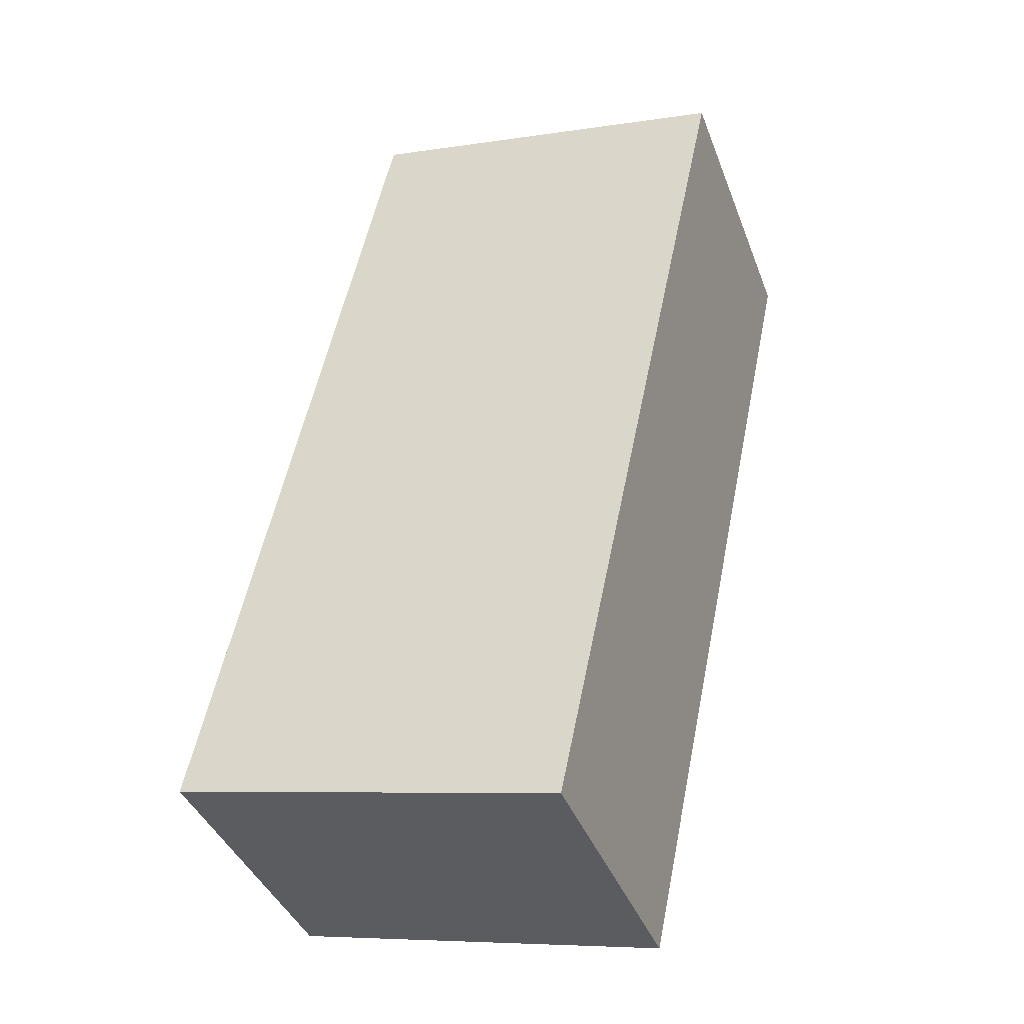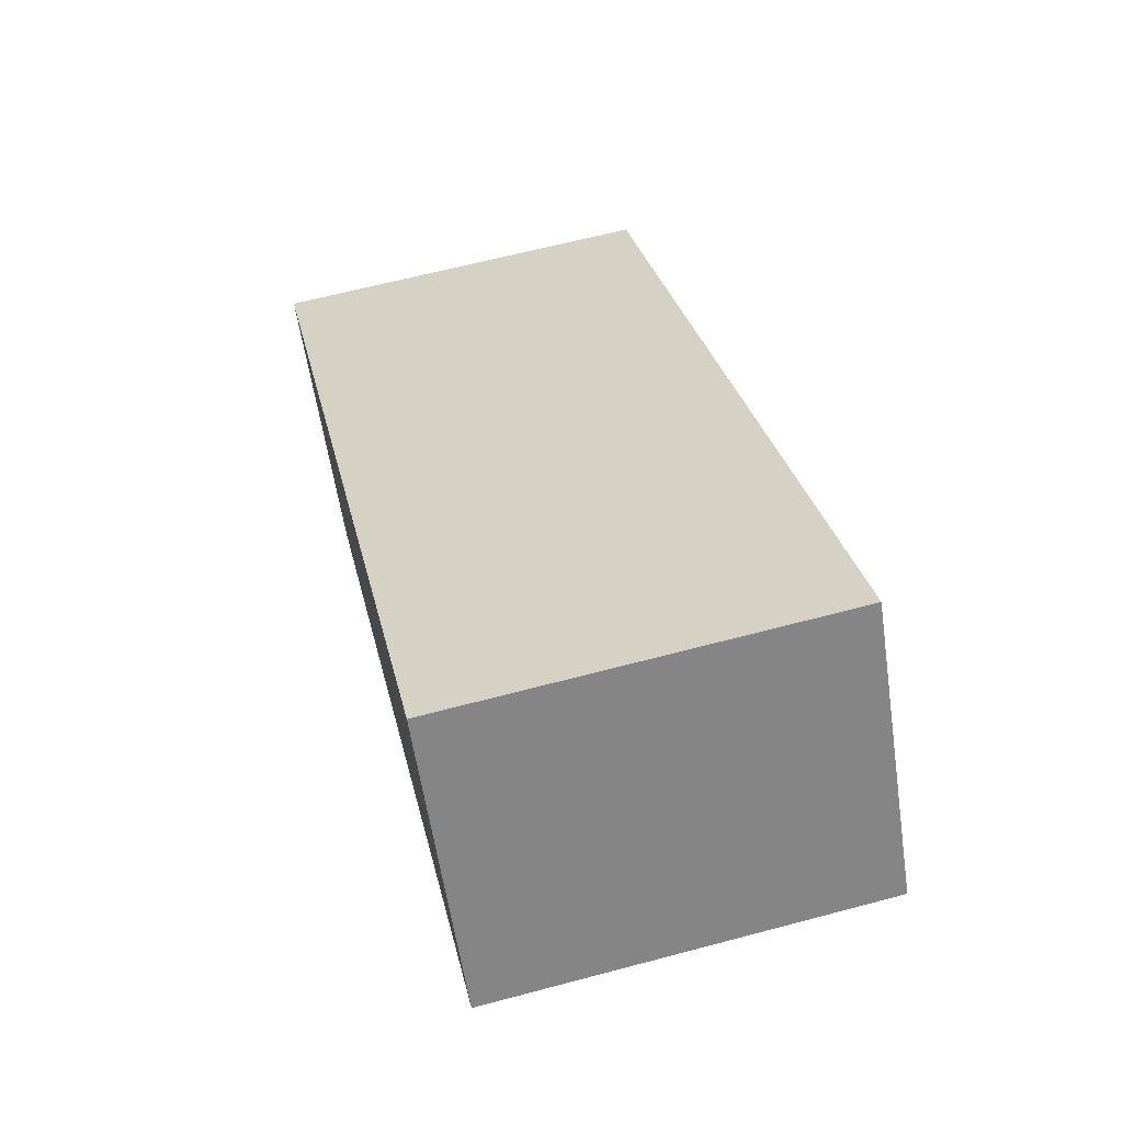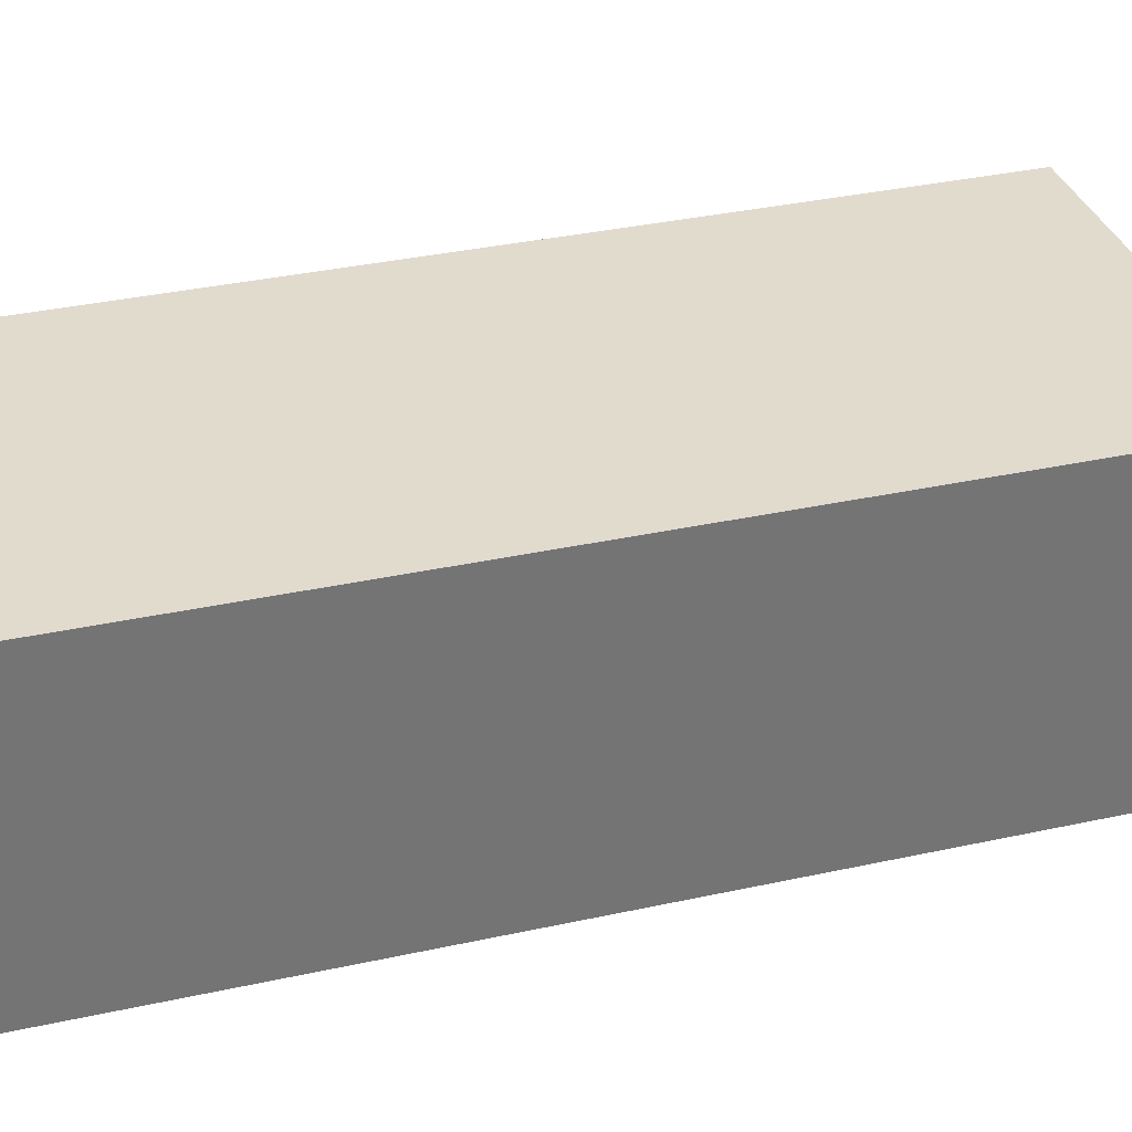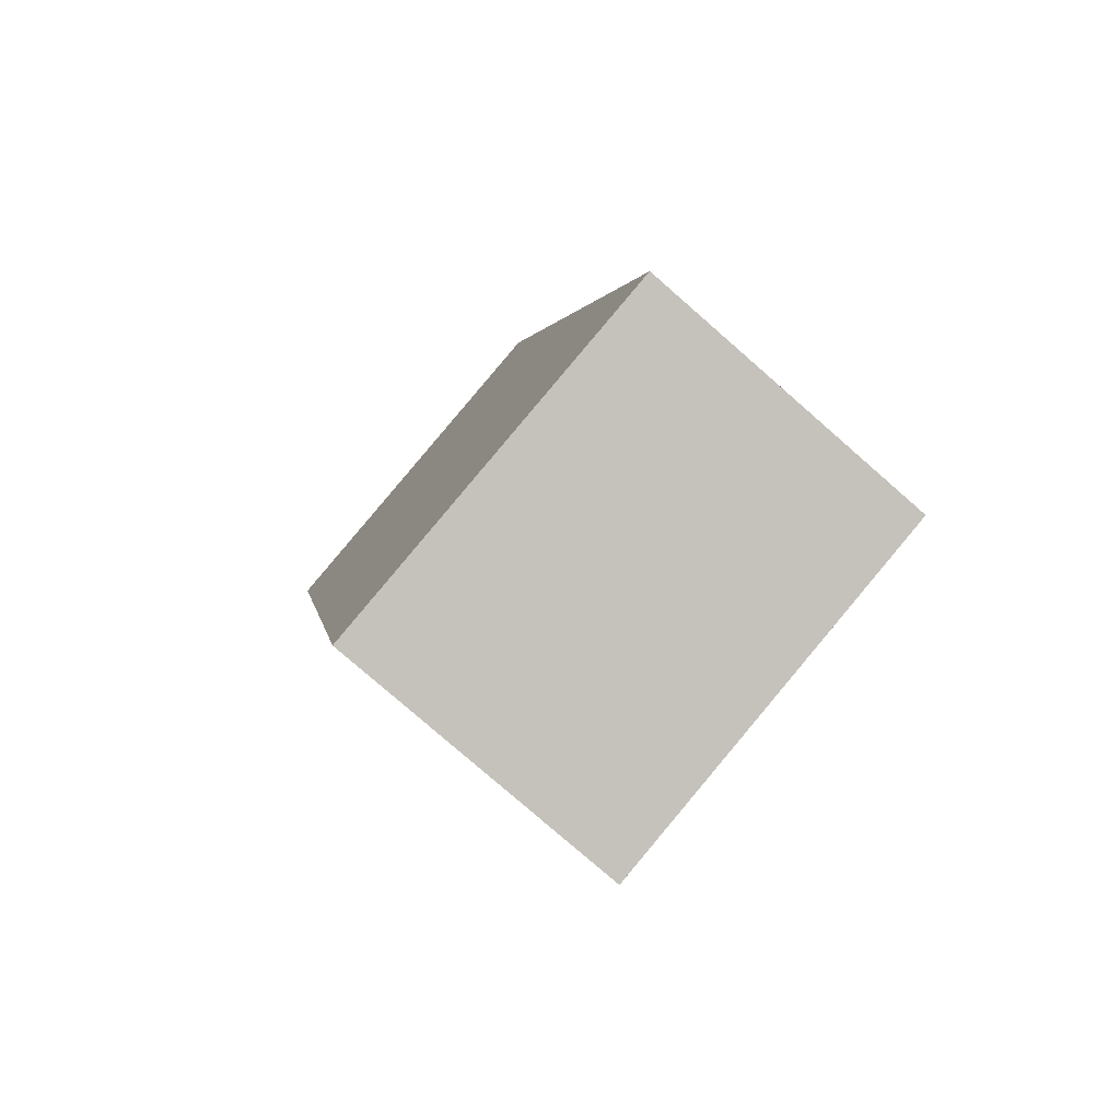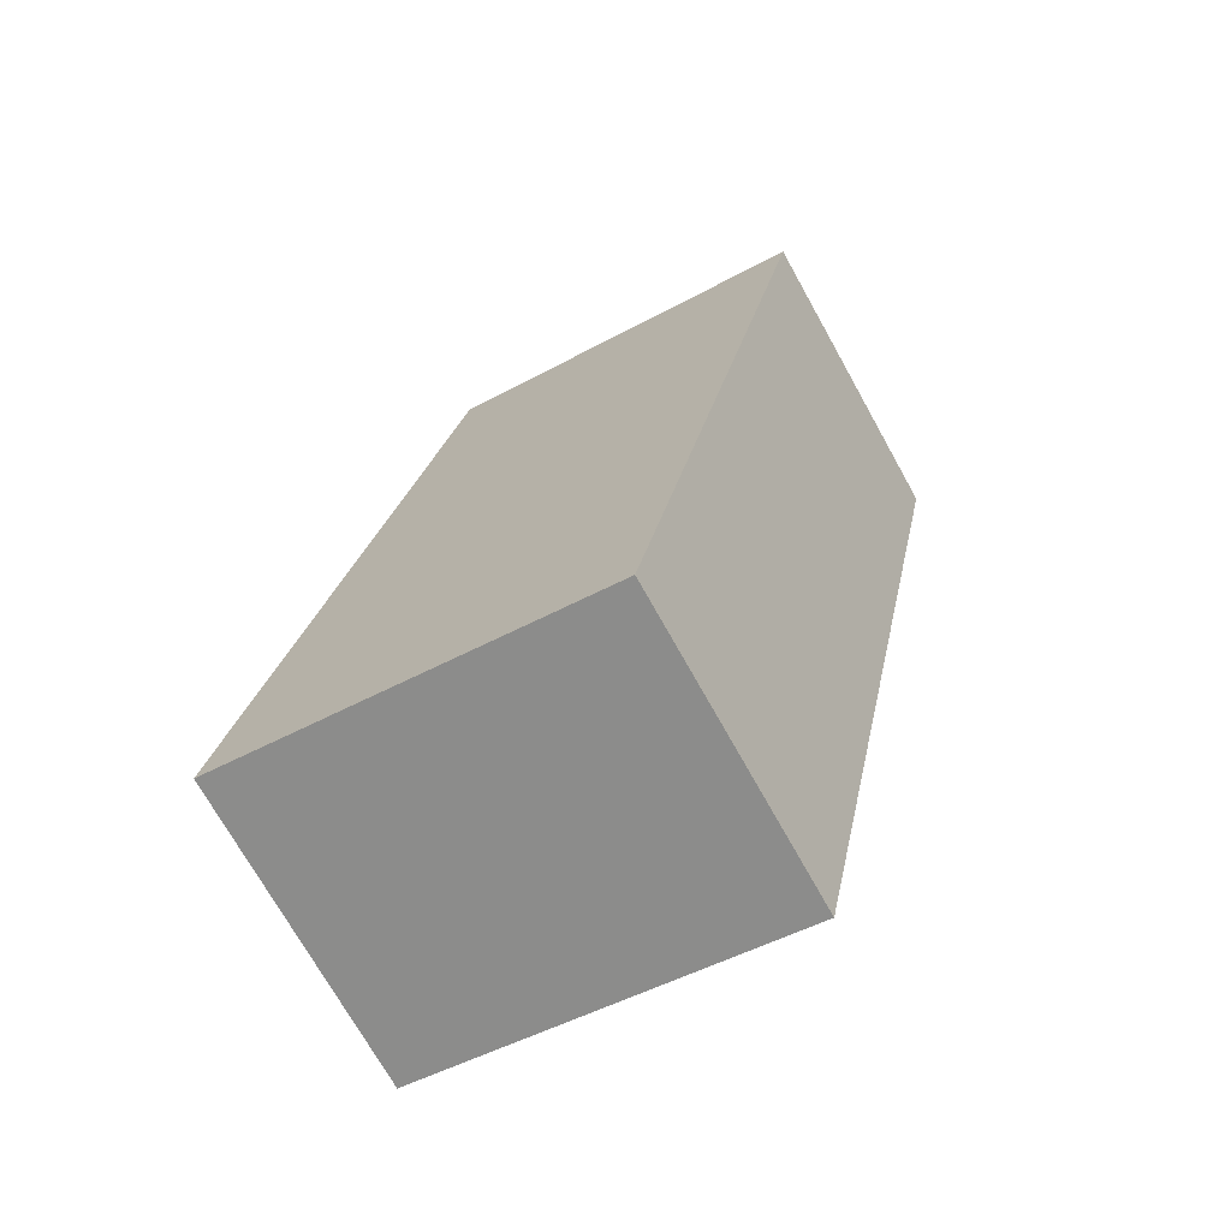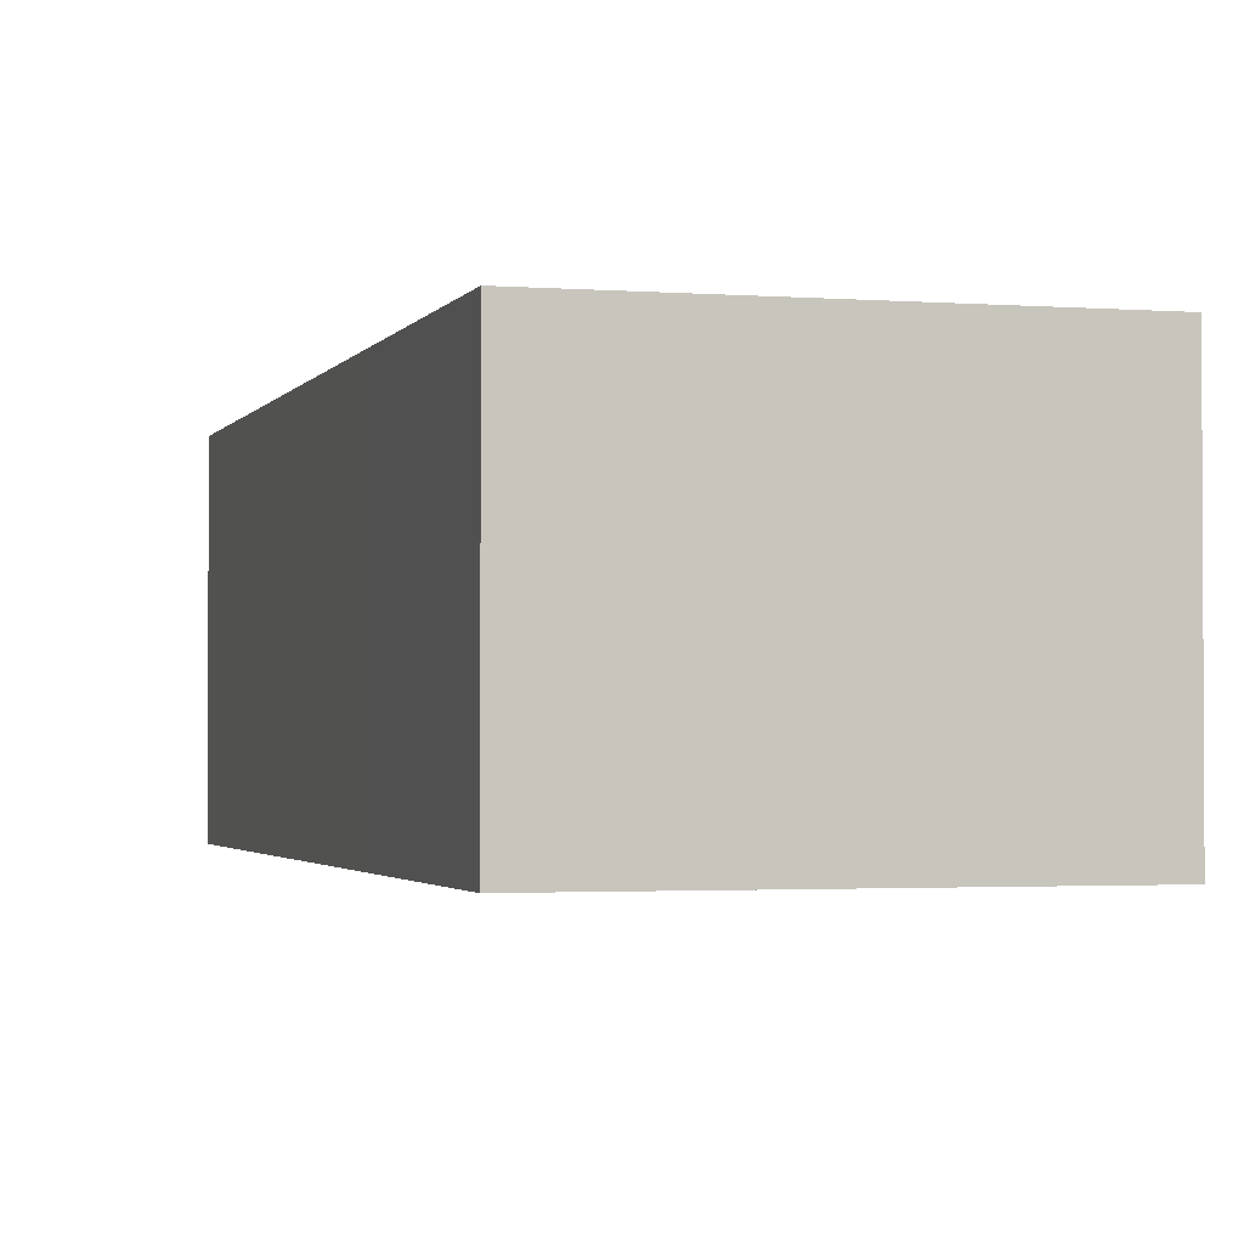
<metadata>
{"format":"obj","ext":"obj","renderer":"f3d","projection":"perspective","resolution":1024,"background":"white","views":[{"elev":-40.2,"azim":19.8,"up":"+Z"},{"elev":-59.5,"azim":-171.5,"up":"+Z"},{"elev":33.9,"azim":85.3,"up":"+Y"},{"elev":-78.9,"azim":-131.1,"up":"+Z"},{"elev":-72.3,"azim":29.2,"up":"+Z"},{"elev":-2.0,"azim":176.4,"up":"+Y"}]}
</metadata>
<code>
v  8.456 6.673 -1.841
v  9.744 6.673 4.246
v  8.461 6.673 -1.818
v  8.133 6.673 -1.771
v  12.49 6.673 17.21
v  4.326 6.673 18.96
v  0 6.673 4.086e-16
v  4.095 6.673 19.01
v  0.049 6.673 0.23
v  12.49 -1.054e-15 17.21
v  4.326 -1.161e-15 18.96
v  4.095 -1.164e-15 19.01
v  9.744 -2.6e-16 4.246
v  8.461 1.113e-16 -1.818
v  8.456 1.127e-16 -1.841
v  0 0 0
v  8.133 1.084e-16 -1.771
v  0.049 -1.408e-17 0.23
g defaultobject
f 1 2 3
f 2 1 4
f 2 4 5
f 5 4 6
f 6 4 7
f 6 7 8
f 8 7 9
f 6 10 5
f 10 6 8
f 10 8 11
f 11 8 12
f 10 2 5
f 2 10 13
f 2 13 3
f 3 13 14
f 3 14 1
f 1 14 15
f 15 4 1
f 4 15 7
f 7 15 16
f 16 15 17
f 16 9 7
f 9 16 8
f 8 16 12
f 12 16 18
f 14 17 15
f 17 14 13
f 17 13 16
f 16 13 18
f 18 13 12
f 12 13 11
f 11 13 10

</code>
